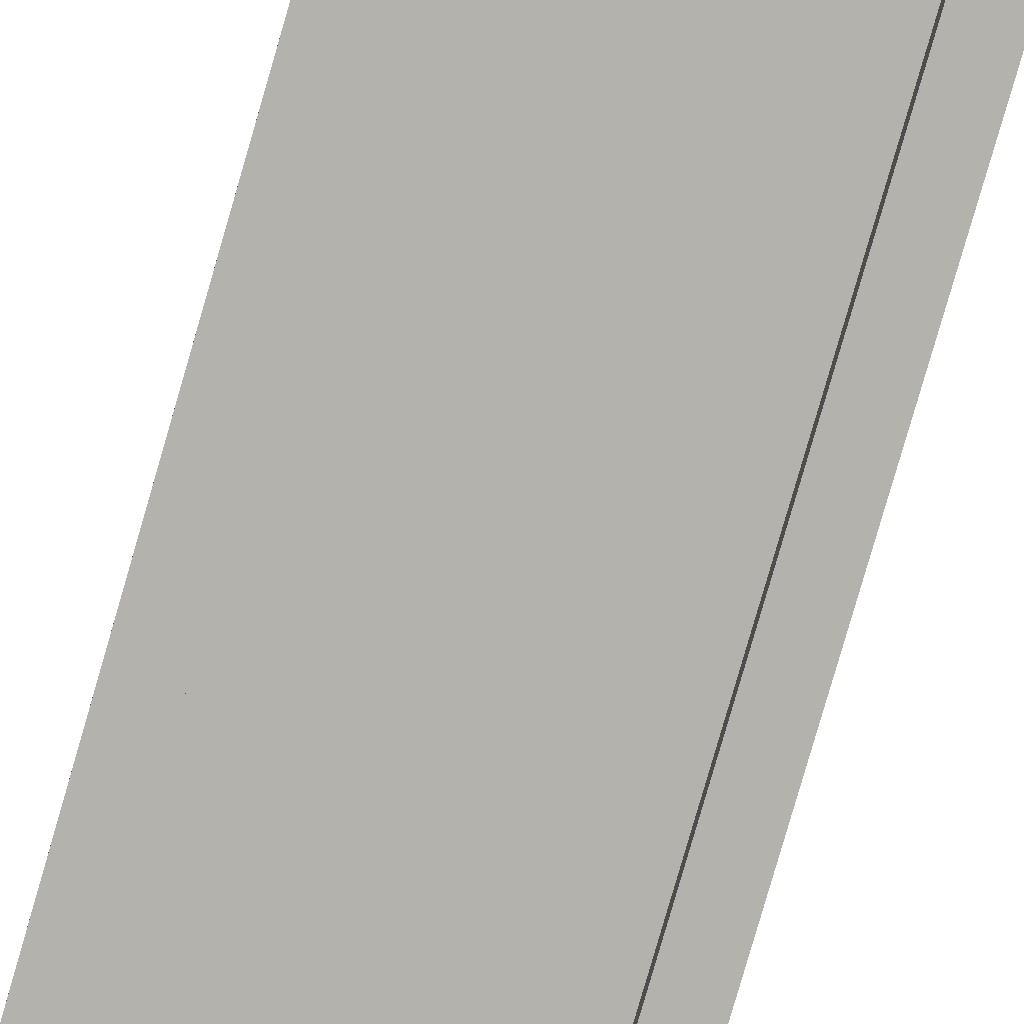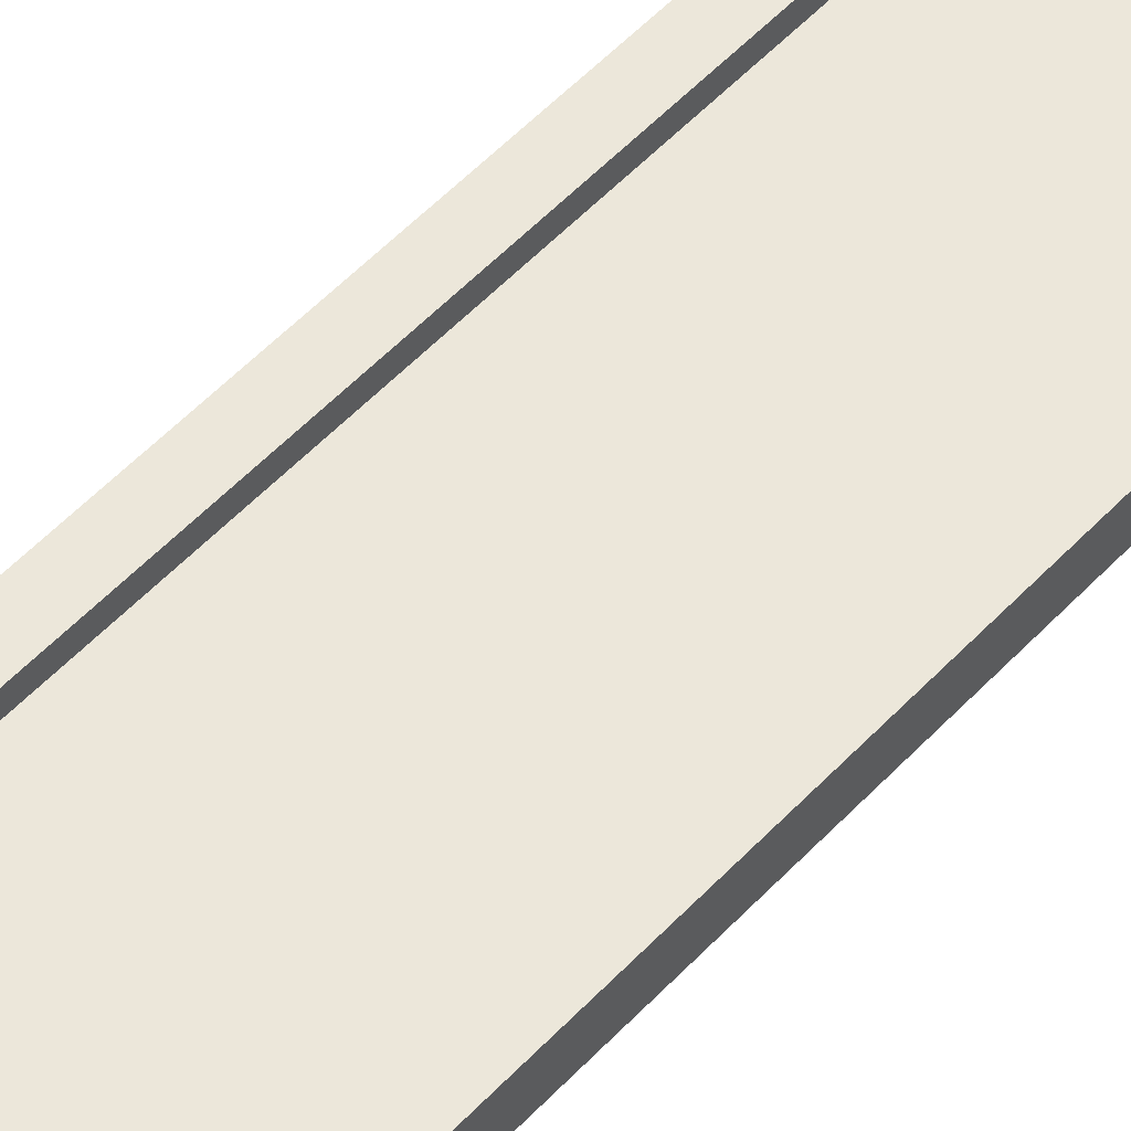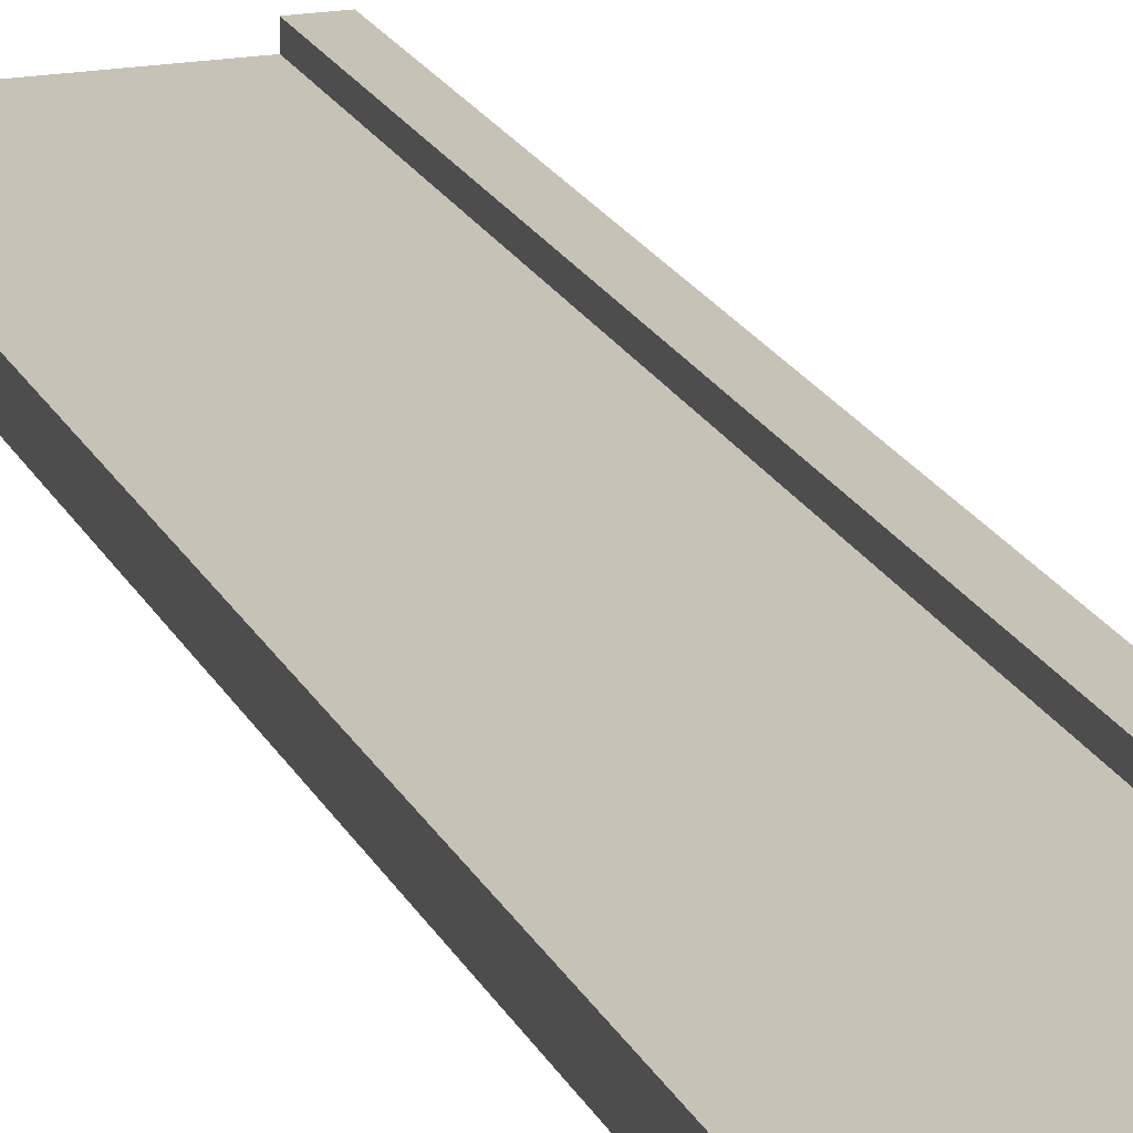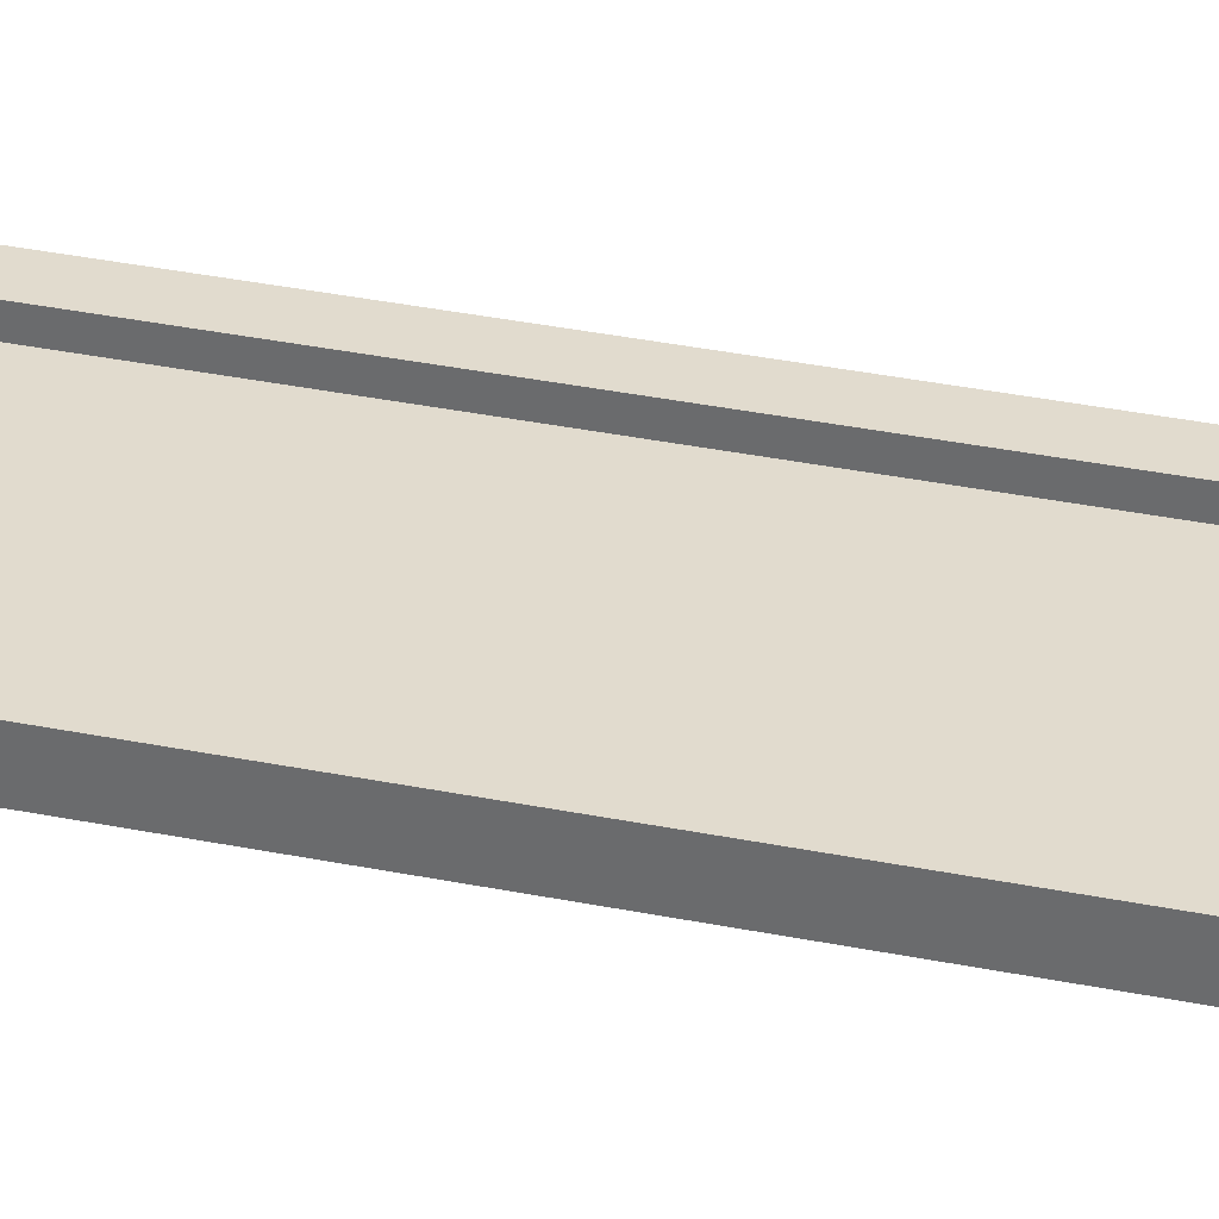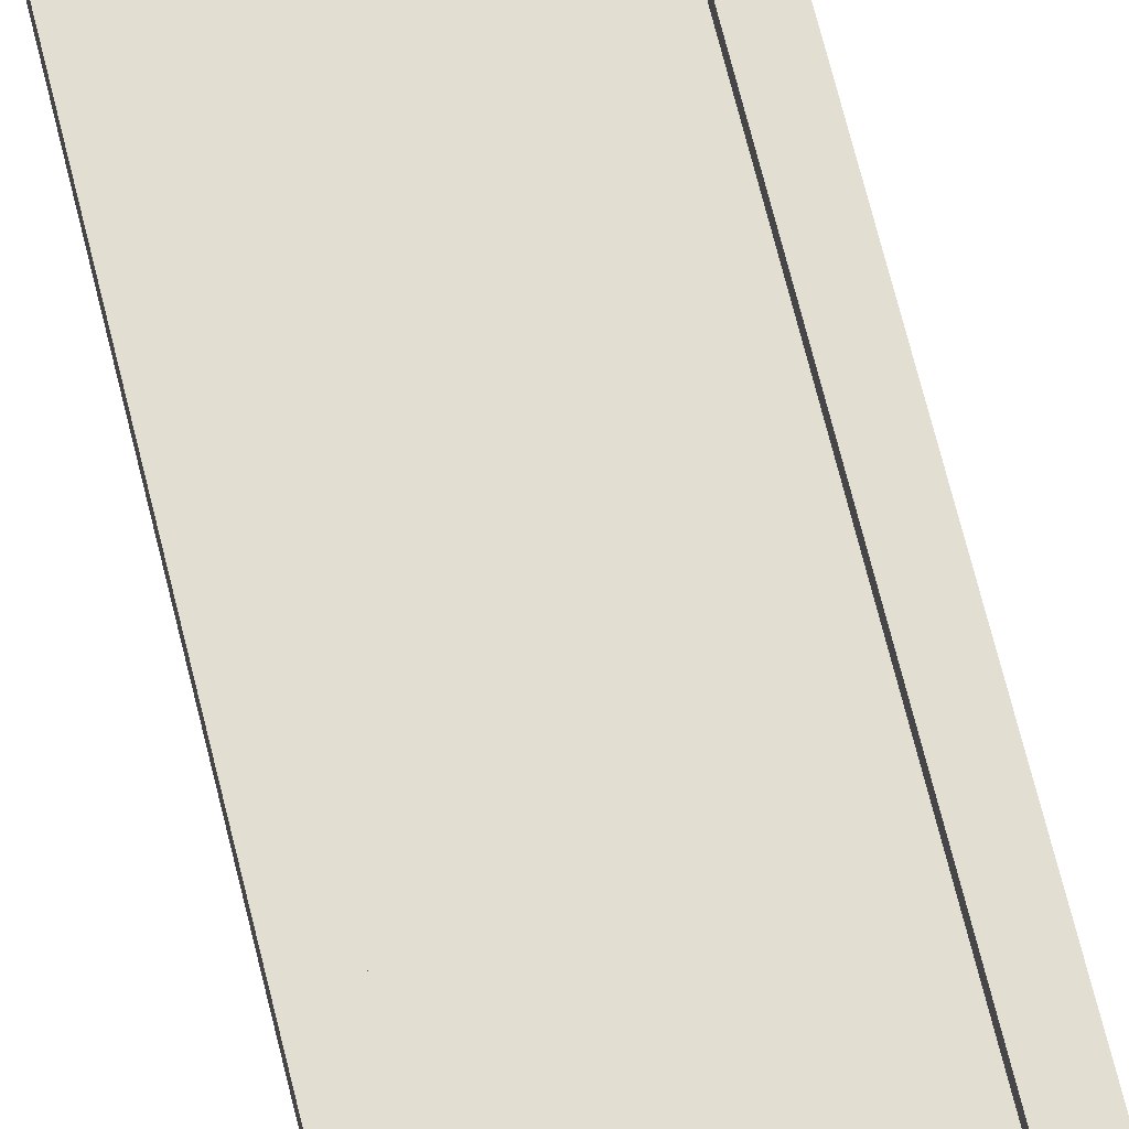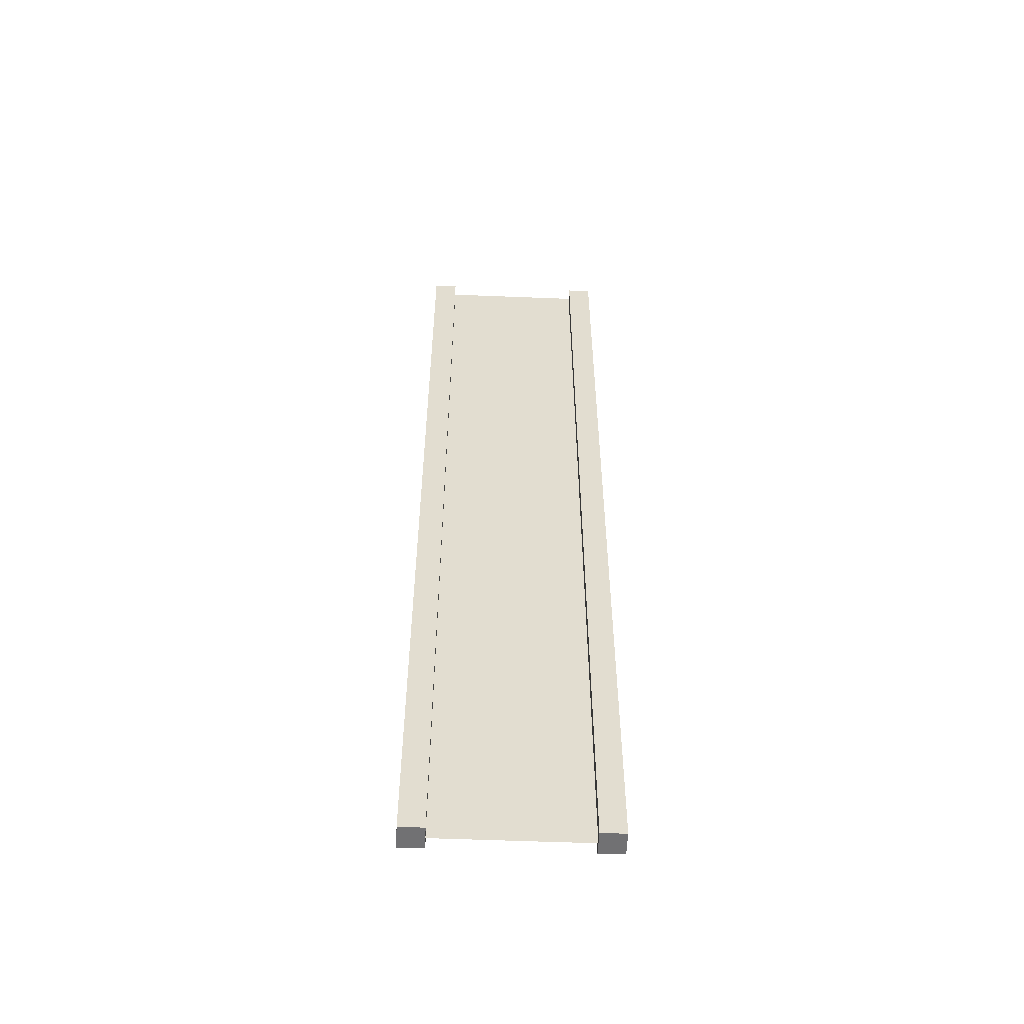
<metadata>
{"format":"obj","ext":"obj","renderer":"f3d","projection":"perspective","resolution":1024,"background":"white","views":[{"elev":-79.4,"azim":-16.1,"up":"+Z"},{"elev":51.5,"azim":41.0,"up":"+Z"},{"elev":19.1,"azim":161.1,"up":"+Z"},{"elev":33.8,"azim":105.6,"up":"+Z"},{"elev":68.0,"azim":-13.7,"up":"+Z"},{"elev":-55.3,"azim":177.6,"up":"+Y"}]}
</metadata>
<code>
v 0.75 -3 0.25
v 1 -3 0.25
v 0.75 7 0.25
v 1 7 0.25
v 1 -3 0.25
v 1 -3 -2.384e-07
v 1 7 0.25
v 1 7 -9.537e-07
v 1 -3 -2.384e-07
v 0.75 -3 -1.49e-07
v 1 7 -9.537e-07
v 0.75 7 -7.749e-07
v -1 -3 4.768e-07
v -1 -3 0.25
v -1 7 4.768e-07
v -1 7 0.25
v 0.75 7 0.25
v 1 7 0.25
v 0.75 7 -7.749e-07
v 1 7 -9.537e-07
v 0.75 -3 -1.49e-07
v 1 -3 -2.384e-07
v 0.75 -3 0.25
v 1 -3 0.25
v -0.75 -3 3.874e-07
v -0.75 -3 0.25
v -1 -3 4.768e-07
v -1 -3 0.25
v -0.75 7 2.98e-07
v -0.75 -3 3.874e-07
v -1 7 4.768e-07
v -1 -3 4.768e-07
v -0.75 -3 0.25
v -0.75 7 0.25
v -1 -3 0.25
v -1 7 0.25
v -0.75 7 0.25
v -0.75 7 2.98e-07
v -1 7 0.25
v -1 7 4.768e-07
v 0.75 -3 0.25
v 0.75 7 0.25
v 0.75 -3 -1.49e-07
v 0.75 7 -7.749e-07
v -0.75 7 0.25
v -0.75 -3 0.25
v -0.75 7 2.98e-07
v -0.75 -3 3.874e-07
v 0.75 -3 0.125
v 0.75 7 0.125
v -0.75 -3 0.125
v -0.75 7 0.125
g submesh0
f 1 2 3
f 2 4 3
f 5 6 7
f 6 8 7
f 9 10 11
f 10 12 11
f 13 14 15
f 14 16 15
f 17 18 19
f 18 20 19
f 21 22 23
f 22 24 23
f 25 26 27
f 26 28 27
f 29 30 31
f 30 32 31
f 33 34 35
f 34 36 35
f 37 38 39
f 38 40 39
f 41 42 43
f 42 44 43
f 45 46 47
f 46 48 47
g submesh1
f 49 50 51
f 50 52 51

</code>
